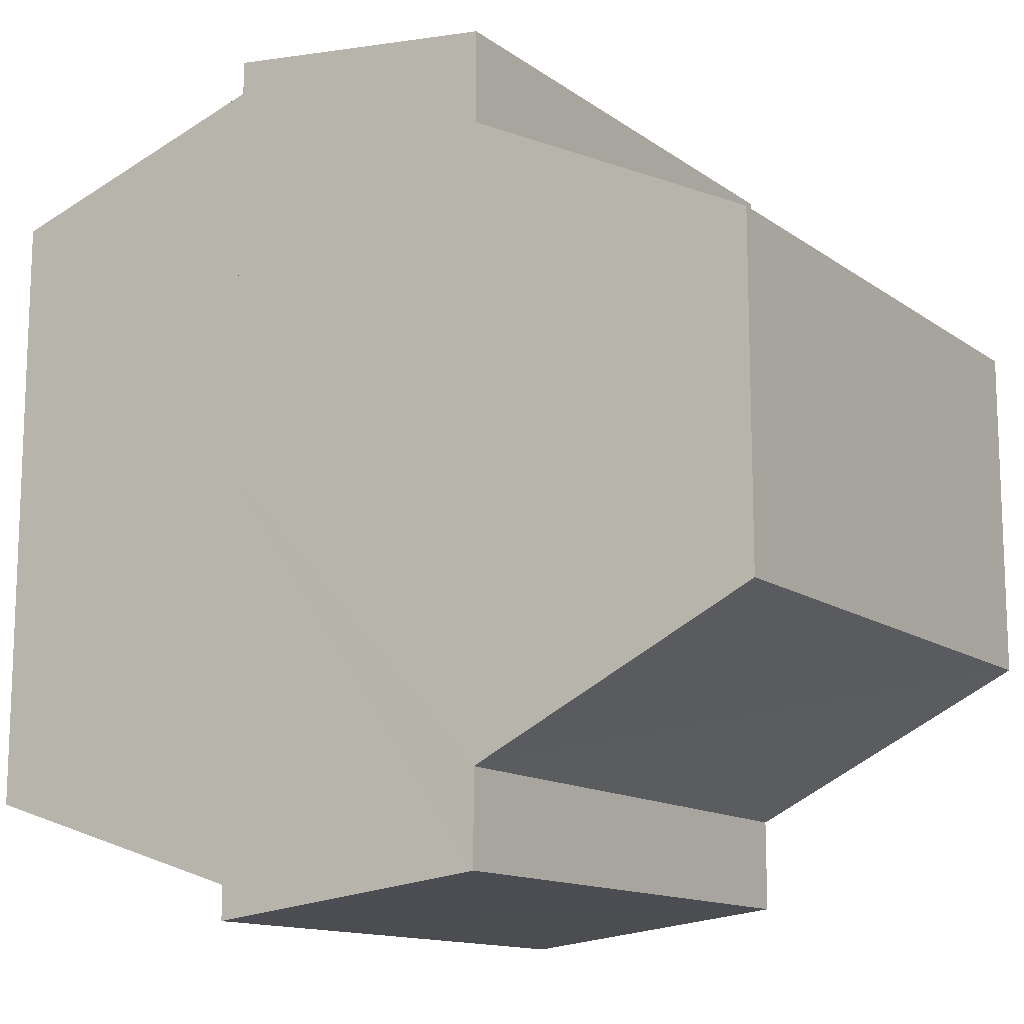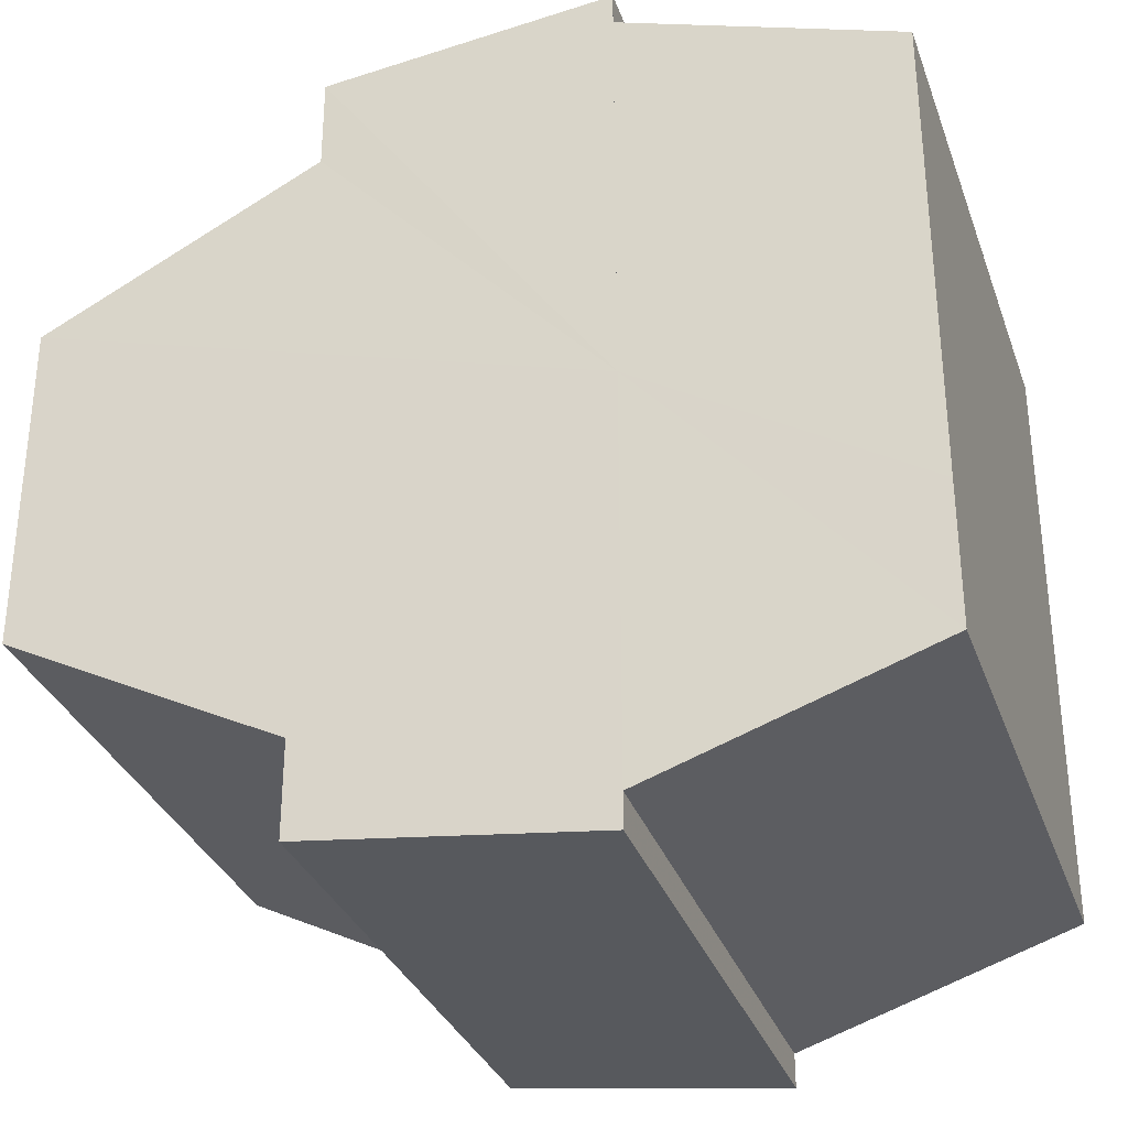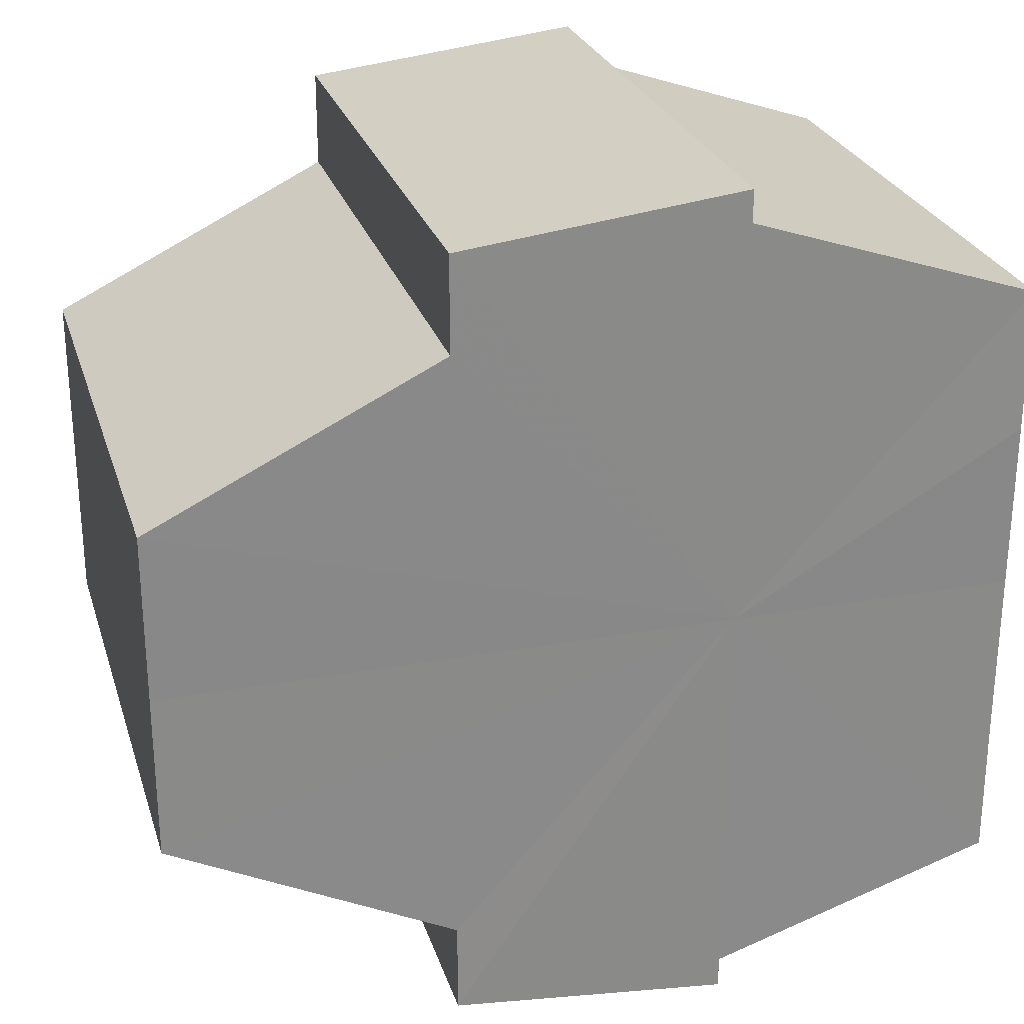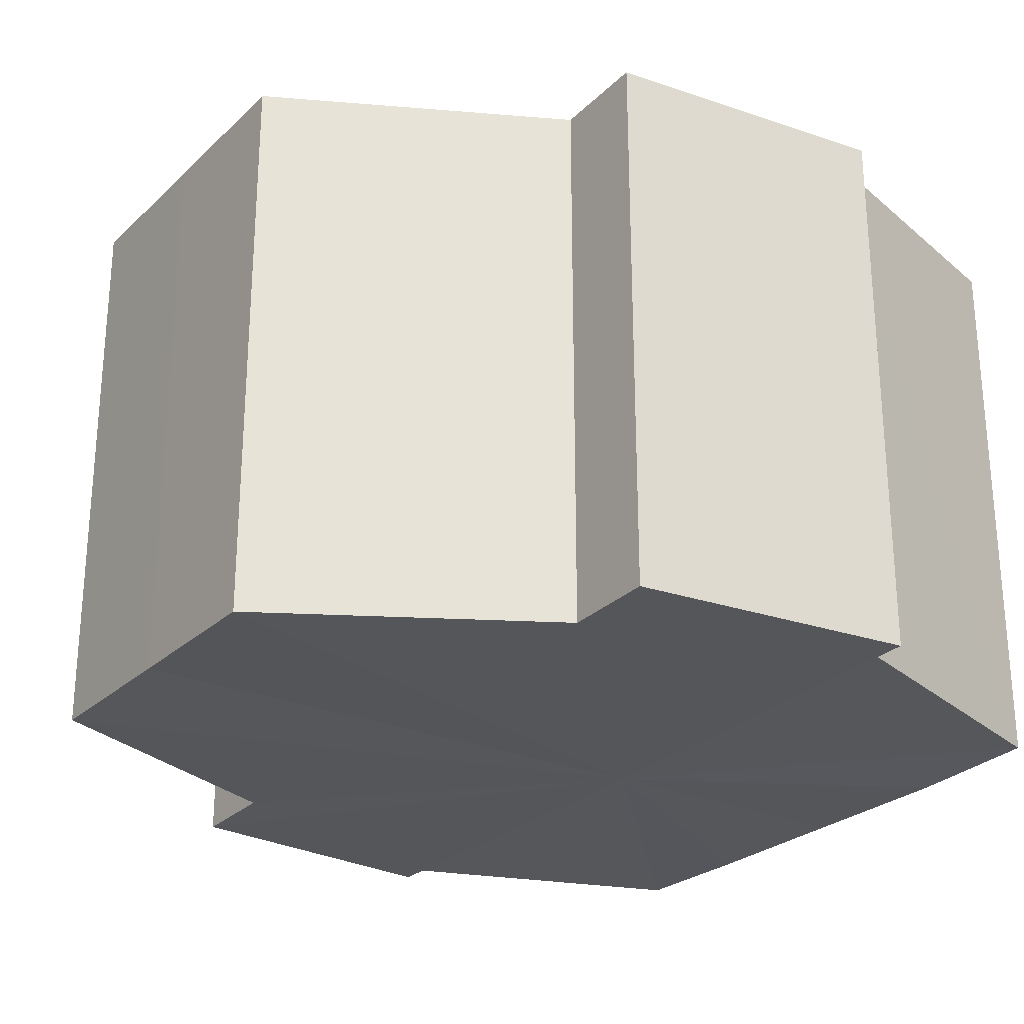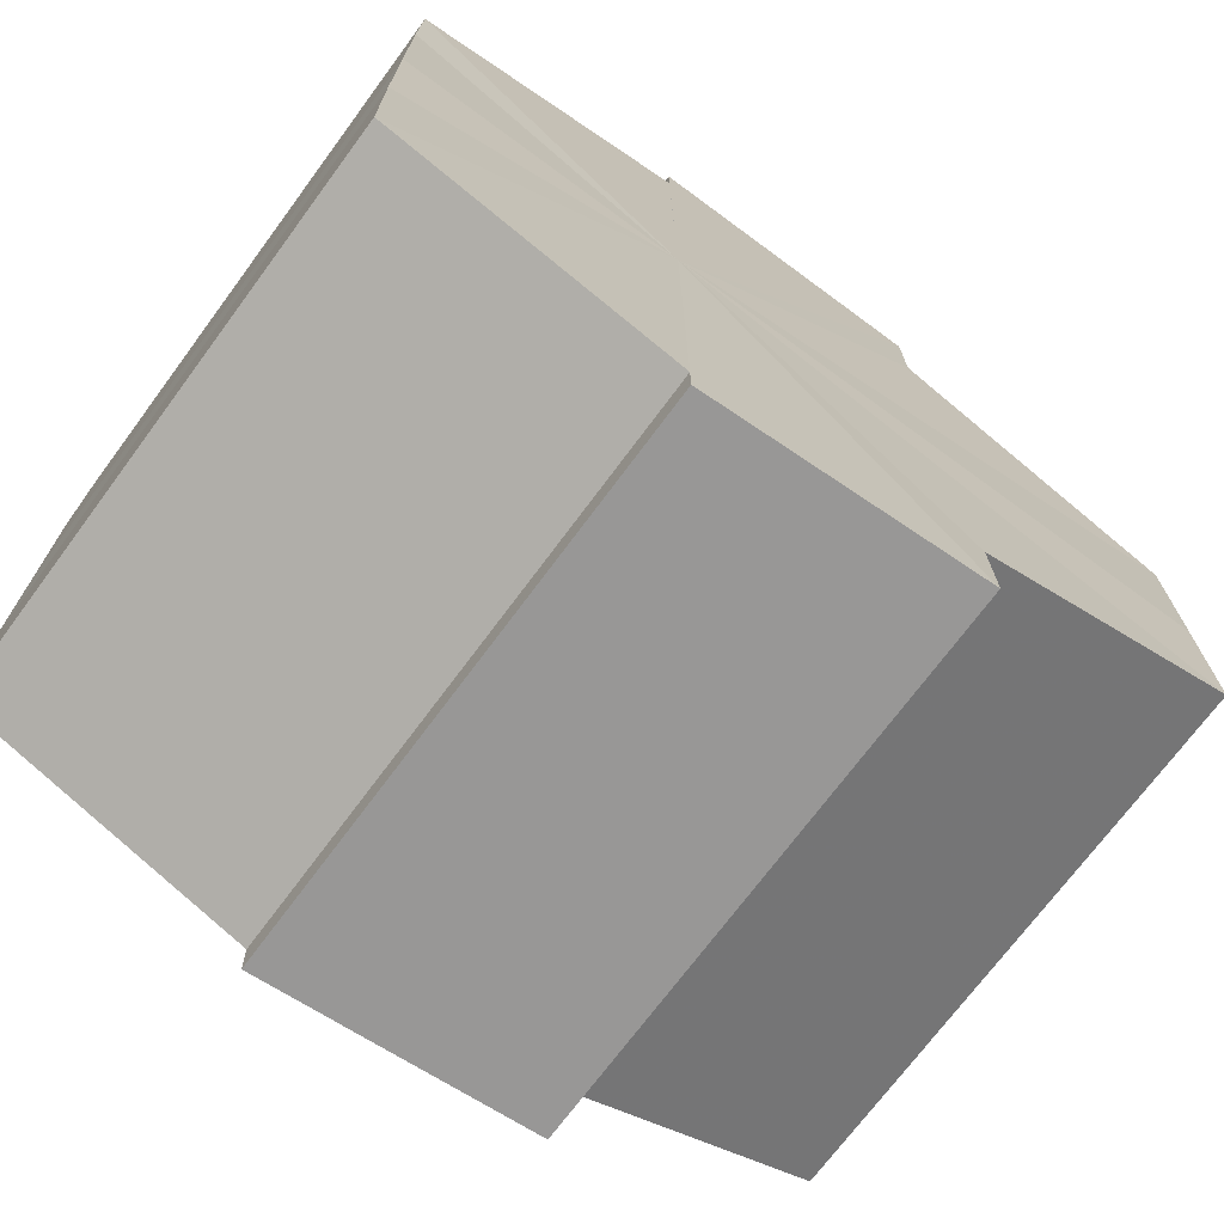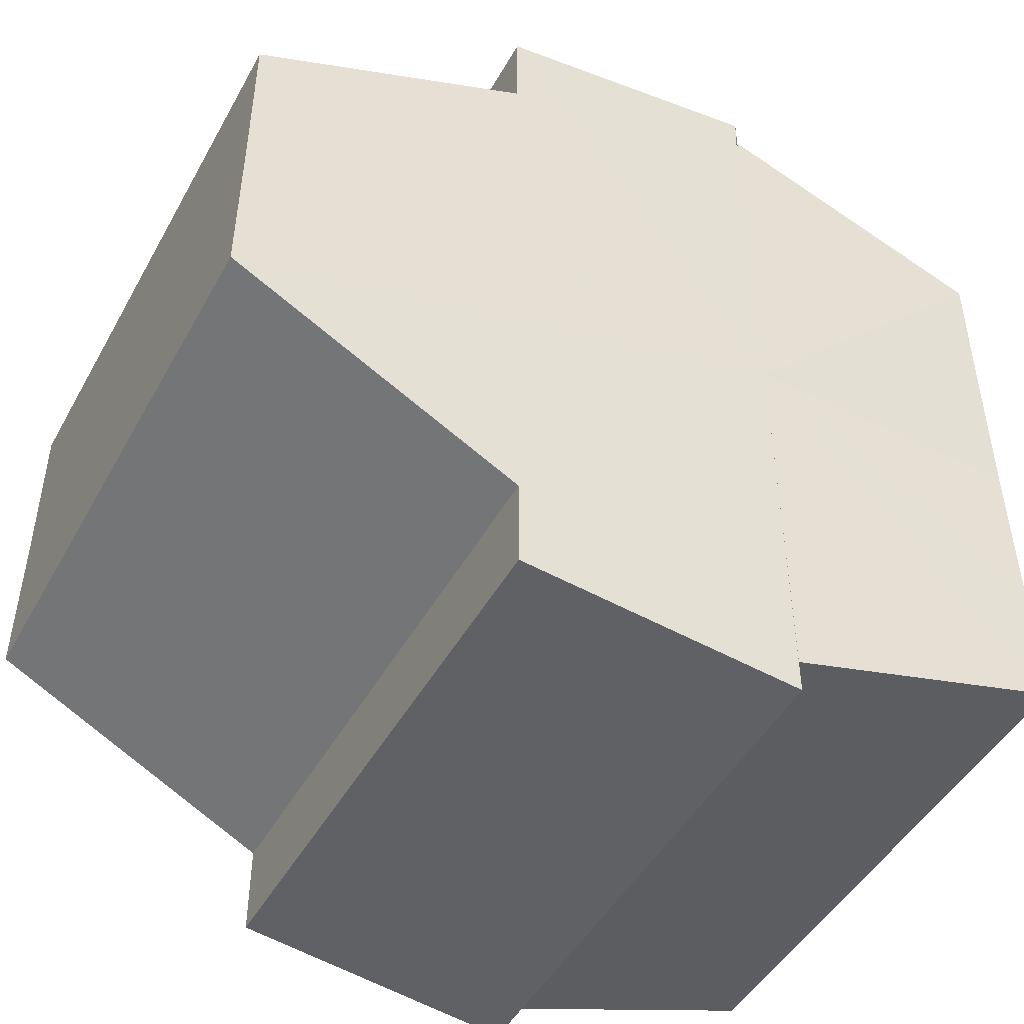
<metadata>
{"format":"obj","ext":"obj","renderer":"f3d","projection":"perspective","resolution":1024,"background":"white","views":[{"elev":-13.2,"azim":33.0,"up":"+Z"},{"elev":-32.0,"azim":-162.1,"up":"+Z"},{"elev":26.3,"azim":164.2,"up":"+Z"},{"elev":-25.9,"azim":145.6,"up":"+Y"},{"elev":-72.0,"azim":-36.3,"up":"+Z"},{"elev":-47.5,"azim":152.0,"up":"+Z"}]}
</metadata>
<code>
o 13487
v 2243 1853 10.49
v 2243 1853 10.48
v 2243 1853 10.49
v 2243 1853 10.48
v 2243 1853 10.48
v 2243 1853 10.47
v 2243 1853 10.48
v 2243 1853 10.49
v 2243 1853 10.49
v 2243 1853 10.5
v 2243 1853 10.5
v 2243 1853 10.5
v 2243 1853 10.5
v 2243 1853 10.5
v 2243 1853 10.5
v 2243 1853 10.5
v 2243 1853 10.5
v 2243 1853 10.49
v 2243 1853 10.48
v 2243 1853 10.48
v 2243 1853 10.48
v 2243 1853 10.48
v 2243 1853 10.49
v 2243 1853 10.49
v 2243 1853 10.5
v 2243 1853 10.49
v 2243 1853 10.5
v 2243 1853 10.5
v 2243 1853 10.47
v 2243 1853 10.47
v 2243 1853 10.47
v 2243 1853 10.47
v 2243 1853 10.47
v 2243 1853 10.47
v 2243 1853 10.49
v 2243 1853 10.47
v 2243 1853 10.48
v 2243 1853 10.48
v 2243 1853 10.49
v 2243 1853 10.49
v 2243 1853 10.5
v 2243 1853 10.5
v 2243 1853 10.5
v 2243 1853 10.48
v 2243 1853 10.47
v 2243 1853 10.48
v 2243 1853 10.49
v 2243 1853 10.49
v 2243 1853 10.5
v 2243 1853 10.5
v 2243 1853 10.47
v 2243 1853 10.47
v 2243 1853 10.47
v 2243 1853 10.47
v 2243 1853 10.47
v 2243 1853 10.49
v 2243 1853 10.48
v 2243 1853 10.48
v 2243 1853 10.49
v 2243 1853 10.49
v 2243 1853 10.5
v 2243 1853 10.5
v 2243 1853 10.5
v 2243 1853 10.5
v 2243 1853 10.5
v 2243 1853 10.49
v 2243 1853 10.5
v 2243 1853 10.5
v 2243 1853 10.5
v 2243 1853 10.5
v 2243 1853 10.5
v 2243 1853 10.49
v 2243 1853 10.49
v 2243 1853 10.48
v 2243 1853 10.49
v 2243 1853 10.48
v 2243 1853 10.48
v 2243 1853 10.47
v 2243 1853 10.48
v 2243 1853 10.47
v 2243 1853 10.48
v 2243 1853 10.48
v 2243 1853 10.48
v 2243 1853 10.49
v 2243 1853 10.48
v 2243 1853 10.49
v 2243 1853 10.49
v 2243 1853 10.5
v 2243 1853 10.49
v 2243 1853 10.5
v 2243 1853 10.5
v 2243 1853 10.48
v 2243 1853 10.49
v 2243 1853 10.48
v 2243 1853 10.47
v 2243 1853 10.49
v 2243 1853 10.5
v 2243 1853 10.5
f 1 2 3
f 2 4 5
f 4 6 7
f 8 1 9
f 10 8 11
f 12 10 13
f 14 15 13
f 16 15 17
f 18 19 20
f 20 21 22
f 23 24 18
f 25 26 23
f 27 28 25
f 22 29 30
f 29 31 32
f 32 33 34
f 35 34 36
f 35 36 37
f 35 37 38
f 35 38 39
f 35 39 40
f 35 40 41
f 35 41 42
f 35 42 43
f 35 44 45
f 35 46 44
f 35 47 46
f 35 48 47
f 35 49 48
f 35 50 49
f 51 52 53
f 53 54 55
f 56 54 33
f 56 57 54
f 56 58 57
f 56 59 58
f 56 60 59
f 56 61 60
f 56 62 61
f 63 62 64
f 56 65 62
f 66 67 63
f 68 65 69
f 70 71 68
f 72 73 66
f 74 75 72
f 76 77 74
f 78 79 76
f 80 81 78
f 81 82 83
f 82 84 85
f 84 86 87
f 86 88 89
f 88 90 91
f 56 92 93
f 56 94 92
f 56 95 94
f 56 93 96
f 56 96 97
f 56 97 98

</code>
